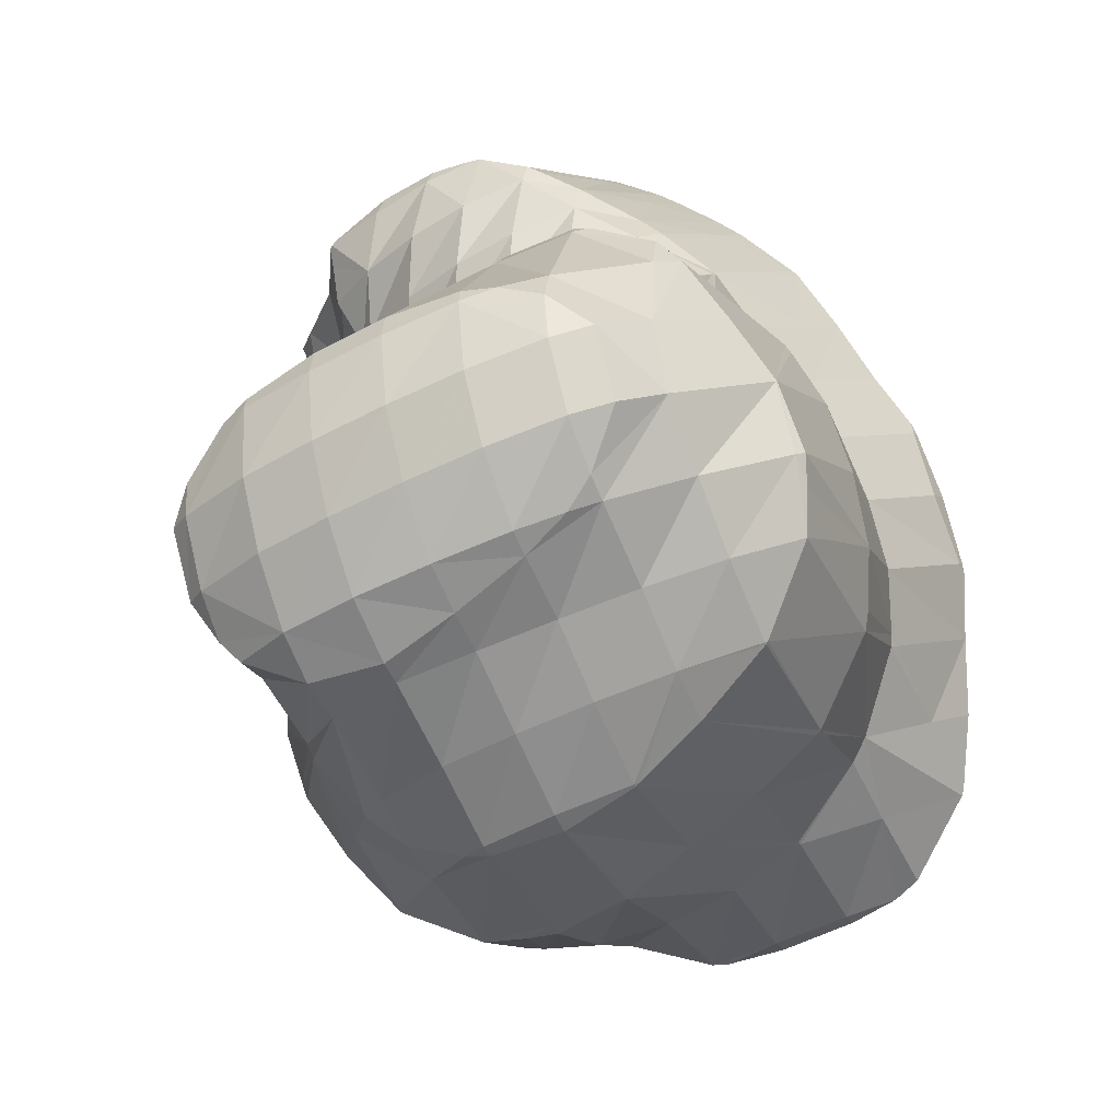
<metadata>
{"format":"obj","ext":"obj","renderer":"f3d","projection":"perspective","resolution":1024,"background":"white","views":[{"elev":25.5,"azim":-151.9,"up":"+Y"}]}
</metadata>
<code>
v 219.2 169.8 93.52
v 219.2 169.8 93.52
v 219.2 169.8 93.53
v 217.7 168.2 93.1
v 217.8 168.3 92.67
v 216 167 92.18
v 216.1 167 91.99
v 215.6 166.8 91.88
v 220.1 171.7 94.55
v 220.4 173.6 95.7
v 219.9 171.3 96.21
v 218.3 169.8 95.74
v 216.4 168.5 94.81
v 214.6 167.5 93.62
v 212.8 166.6 91.91
v 212.7 166.7 92
v 212.6 166.6 91.94
v 220.4 173.6 95.7
v 219.2 175.9 97.13
v 219.5 173.4 98.34
v 218.3 171.4 98.42
v 216.5 170.2 97.36
v 214.6 169.3 95.95
v 212.8 168.4 94.41
v 212.4 166.9 92.07
v 211.1 167.9 92.77
v 218 176.7 97.73
v 217 177.4 98.16
v 217.1 177 98.42
v 217.1 174.2 99.57
v 215.9 172.5 99.19
v 214.2 171.4 97.94
v 212.4 170.6 96.34
v 210.6 169.9 94.46
v 210.1 169.8 93.93
v 214.5 178.3 98.86
v 214.5 178.3 98.87
v 214.2 175.9 99.47
v 213.1 174.3 98.88
v 211.6 173.1 97.71
v 210 172.3 96.01
v 209.9 170.4 94.3
v 209.5 172.2 95.38
v 214.5 178.3 98.86
v 211.2 177.9 98.79
v 211.2 177.9 98.79
v 210.2 176.3 98.2
v 209.2 174.9 97.05
v 209.5 175.7 97.51
v 209.3 172.8 95.79
v 211.2 177.9 98.78
v 209.9 176.6 98.04
v 218.7 173.3 90.82
v 219 174.7 91.68
v 219.4 172.6 92.41
v 217.8 171.7 89.89
v 216.7 170.2 89.01
v 215.6 168.7 88.12
v 214 166.3 90.34
v 214.5 167.1 87.24
v 212.2 165.8 88.22
v 212.8 166 86.58
v 210.9 165.6 86.44
v 219 175.2 91.93
v 218.3 177.3 93.29
v 220.4 173.6 95.7
v 210.7 166.4 89.49
v 209.1 166 86.74
v 208.8 166.1 86.97
v 208.7 166.1 86.82
v 217.9 177.8 93.57
v 216.8 178.9 94.3
v 218.4 177 96.18
v 210.8 167.9 92.36
v 208.9 167.5 89.99
v 207.8 166.8 87.24
v 207.1 167.3 87.57
v 215 180.1 95.07
v 208.7 169.5 92.15
v 206.9 169 90.05
v 205.8 168.8 88.56
v 212.9 180.8 95.59
v 208.2 171.8 93.78
v 206.5 171.1 91.91
v 204.8 170.6 89.81
v 204.7 170.6 89.66
v 212.4 180.8 95.58
v 209.9 180.3 95.32
v 208.8 175.4 96.64
v 207.2 174.7 94.67
v 205.7 173.9 93
v 204.1 173.1 91.23
v 204.6 170.7 89.75
v 204.1 173.1 91.19
v 209.8 180.2 95.32
v 208.1 179.2 94.72
v 206.7 177.9 94.03
v 205.3 176.6 93.27
v 204.5 175 92.32
v 204.1 173.1 91.21
v 224.7 179.7 90.32
v 224.2 180.7 90.99
v 223.9 179.9 90.95
v 223.9 178.9 89.79
v 222.7 182.3 92.09
v 222.2 180.7 92
v 223.6 178.8 89.71
v 222.3 179.4 90.67
v 222.3 179.1 89.96
v 221.2 183.2 92.67
v 220.8 181.6 92.68
v 221 180.1 91.58
v 221.1 179.5 90.15
v 220 183.8 93
v 219.8 182.6 93.15
v 219.9 180.9 92.39
v 220.7 179.4 90.04
v 220.1 179.7 90.88
v 220 179.2 89.81
v 218.9 184.5 93.34
v 218.9 183.7 93.5
v 219 181.8 93.07
v 219.3 180.2 92.01
v 219.7 178.8 89.53
v 219.3 178.9 90.68
v 218.9 177.7 89.24
v 218.9 177.8 88.79
v 218.4 176.2 88.26
v 218.4 176.4 87.88
v 218.1 174.3 88.08
v 218 174.7 86.83
v 217.6 172.4 87.82
v 217.5 173 85.8
v 216.7 170.7 87.35
v 216.7 171.5 84.85
v 215.6 169.2 86.76
v 215.5 170.1 84.07
v 214.4 167.6 86.16
v 214.1 168.9 83.37
v 212.4 167.8 82.94
v 212.4 167.9 82.77
v 212.3 167.9 82.76
v 218 185 93.58
v 218 184.9 93.63
v 218.1 182.7 93.57
v 218.4 181 92.85
v 218.6 179.3 92.01
v 218.7 177.5 91.45
v 219 175.2 91.63
v 210 166.4 84.33
v 209.9 167.2 82.44
v 209.2 167.1 82.41
v 217.8 185.1 93.59
v 216.9 185.3 93.64
v 217.1 183.9 93.83
v 217.4 181.9 93.47
v 217.6 180 93.02
v 218.2 177.6 93.22
v 206.7 167.2 82.53
v 215.7 185.6 93.7
v 215.7 185.3 93.77
v 216 183 93.88
v 216.3 180.9 93.82
v 207 167.3 87.41
v 205 167.7 83.77
v 206.2 167.3 82.61
v 204.8 168 83.07
v 215.5 185.6 93.68
v 214.1 185.4 93.55
v 214.2 184.5 93.81
v 214.5 182 94.34
v 205 168.9 87.2
v 203.2 168.8 84.32
v 203 169 83.76
v 213.4 185.3 93.45
v 212 185 93.27
v 212.2 183.8 93.92
v 203 170.5 86.93
v 202 169.8 84.26
v 201.5 170.3 84.62
v 211.2 184.8 93.14
v 209.4 183.8 92.95
v 209.4 184.1 92.76
v 202.3 173.1 88.24
v 200.9 172.5 85.97
v 200.9 172.7 86.07
v 209.2 184.1 92.72
v 207.7 183 92.11
v 206.2 181.9 91.46
v 204.8 180.9 90.95
v 204.8 180.5 91.19
v 203.9 178.5 91.18
v 202.5 177.6 89.46
v 202.3 177.6 89.01
v 201.8 176.1 88.14
v 201.2 174.4 87.1
v 204.6 180.7 90.82
v 203.4 179.4 90.03
v 202.4 177.9 89.17
v 224.2 180.5 89.97
v 223 182.2 89.23
v 222.5 180.1 89.28
v 222 184.2 87.88
v 222 184.4 88
v 221.8 183.8 87.59
v 221.5 182.5 87.47
v 220.7 185.7 88.81
v 221.3 182.9 87.06
v 220.1 182 86.47
v 219.6 181.6 86.22
v 217.2 174.7 81.85
v 217.3 175.7 82.45
v 217.2 174.2 83.07
v 216.7 172.1 83.27
v 216.7 173 80.79
v 215.7 170.7 82.31
v 216 171.5 79.84
v 214.4 169.7 80.78
v 214.7 170.2 79.1
v 213 169.3 78.57
v 219.4 186.6 89.33
v 219 181.1 85.86
v 218.1 179.9 85.08
v 217.7 178.3 84.09
v 217.4 176.6 83
v 212.9 169.2 78.55
v 210.4 168.9 78.45
v 218 186 91.7
v 218.3 187 89.57
v 218 187.1 89.63
v 209.9 169 78.51
v 208.4 169.4 78.82
v 216.4 187.1 89.61
v 206.6 170.3 79.42
v 215.5 185.8 92.92
v 215.9 187 89.54
v 214.6 186.8 89.38
v 204.7 168.6 82.4
v 205 171.4 80.16
v 213.5 185.8 91.82
v 213.8 186.6 89.26
v 212.5 186.3 89.07
v 203.7 172.7 80.98
v 203.6 172.7 81.15
v 203.6 172.8 81.08
v 203 169.5 83.23
v 211.4 185.2 91.72
v 211.8 186.1 88.94
v 210 185.4 88.54
v 202.7 174.9 82.34
v 202.2 172.7 83.4
v 209.3 184.1 92.52
v 209.9 185.3 88.51
v 208 183.6 90.28
v 208.4 184.3 87.89
v 206.7 182.8 88.33
v 206.9 183.1 87.24
v 205.8 182.4 86.79
v 202.4 177.6 84.02
v 202.3 177.5 84.26
v 202.5 177.9 84.19
v 201.6 174.9 85.34
v 202.5 175.5 82.72
v 204.6 180.8 90.61
v 205.3 182.1 86.63
v 203.4 179.7 89.31
v 204 180.8 85.89
v 202.4 178 88.93
v 203 179.3 85.04
v 221.9 184.3 87.86
v 216.8 174.8 76.77
v 217 175.4 77.16
v 216.8 174.5 77.34
v 216 173.7 76.13
v 220.6 185.5 88.19
v 220.2 184.2 86.92
v 219.8 182.5 86.31
v 216.9 178.7 79.21
v 216.9 178.8 79.28
v 217 178.3 79.83
v 217.3 176.5 77.82
v 215.7 173.4 75.97
v 214.1 172.4 75.38
v 212.6 170.3 76.78
v 212.2 171.5 74.9
v 212.2 171.5 74.89
v 219.3 186.4 88.82
v 218.8 185.3 87.21
v 218.4 183.9 86.16
v 217.9 182.3 85.35
v 217.3 180.9 84.42
v 216.4 180.3 82.15
v 215.9 180.6 80.47
v 209.7 171.3 74.88
v 217.5 186.3 87.86
v 217 185.1 86.51
v 216.4 183.7 85.31
v 215.6 182.6 83.81
v 215.2 181.8 81.19
v 214.8 182.4 81.59
v 208.6 171.7 75.12
v 207.8 171.9 75.32
v 216.2 186.9 89.01
v 215.6 186 87.25
v 214.9 184.9 85.72
v 214 184 83.8
v 213.5 184 82.57
v 206.2 173 76.06
v 214.3 186.6 88.5
v 213.4 185.8 86.48
v 212.4 185.3 83.99
v 212.1 185.3 83.44
v 206.1 173.1 76.13
v 204.9 172.9 78.6
v 204.8 174.5 76.99
v 212.1 186.2 88.06
v 210.9 186.1 85.02
v 210.5 186.2 84
v 203.5 175.9 77.92
v 209.9 185.4 88.3
v 208.3 186.4 84.16
v 202.3 177.5 78.89
v 202.3 177.2 79.44
v 202.2 177.6 78.97
v 207.9 186.4 84.13
v 205.7 185.7 83.77
v 205.4 185.5 83.69
v 201.7 179.9 80.37
v 201.8 180.3 80.64
v 204.2 184.6 83.13
v 203 183.2 82.34
v 202.1 181.7 81.44
v 216.7 175.1 76.5
v 216.8 178.9 78.96
v 215.5 179.5 74.79
v 214.7 178 73.73
v 215.3 179.4 74.55
v 213.6 176.6 73.09
v 213.8 177 73.13
v 212.9 174.2 73.8
v 212.2 171.6 74.85
v 215.6 181.5 75.86
v 215.4 183.2 76.9
v 215.4 179.6 74.69
v 213.5 176.7 72.98
v 211.7 175.8 72.47
v 210.4 175.4 72.28
v 210.1 174.1 73.01
v 215.3 183.7 77.22
v 214.5 185.2 78.2
v 208.8 175.5 72.4
v 207.8 172.3 75.03
v 208.2 175.6 72.5
v 213.3 186.9 79.24
v 213.3 186.9 79.26
v 213.3 186.9 79.33
v 206.4 176.5 73.1
v 206.2 173.1 75.99
v 211.8 188.2 80.06
v 212 186.7 81.91
v 204.9 177.8 73.92
v 210.1 189.1 80.63
v 210.2 188.3 81.54
v 204.8 177.9 74
v 203.5 177.7 76.37
v 203.7 179.4 74.96
v 209.7 189.1 80.68
v 207.9 189.1 80.69
v 202.5 181.2 76.1
v 207.1 188.8 80.52
v 205.5 187.7 79.94
v 203.9 186.6 79.33
v 202.2 183.5 77.52
v 202.1 182.9 78.91
v 202.5 184.6 78.12
v 202.5 181.3 76.15
v 203.9 186.6 79.32
v 202.7 185.3 78.54
v 216.5 183.1 71.61
v 216.4 184.1 72.22
v 216.1 182.5 73.18
v 215.4 179.8 74.38
v 215.5 181.7 70.77
v 214.4 181 70.41
v 214.3 179.3 72
v 215.8 185.4 73.09
v 215.4 186 73.47
v 215.4 184.5 75.41
v 213.7 180.7 70.25
v 211.6 179.4 70.91
v 211.8 180.6 70.26
v 210.8 176.8 71.84
v 213.9 187.2 74.27
v 210 181.3 70.8
v 209.8 180.7 71.07
v 209.1 178.3 71.8
v 208.2 176 72.35
v 213.3 187 79.21
v 212.3 188.2 74.93
v 208.5 182.6 71.65
v 208.2 181.5 72.06
v 207.4 179.3 72.44
v 206.5 177.1 72.87
v 211.6 188.4 79.21
v 210.5 189 75.47
v 207.2 184 72.56
v 206.6 182.3 73.12
v 205.7 180.1 73.34
v 204.9 177.8 73.89
v 210 189.1 80.28
v 209.6 189.2 75.63
v 208.8 189.3 76.75
v 208.3 189.3 75.69
v 206.4 185.1 73.21
v 205.8 185.2 73.84
v 206 185.9 73.72
v 205 182.9 74.3
v 204.1 180.8 74.51
v 207.4 189 79.51
v 206.9 188.8 75.48
v 206.2 188.5 77.17
v 205.2 187.2 76.02
v 205.9 187.4 74.64
v 204.3 185.4 75.82
v 203.4 183.5 75.77
v 202.6 181.3 76.08
v 203.9 186.6 79.29
v 202.9 185.3 78.24
v 215.9 183.6 71.41
v 215 182.2 70.57
v 215.2 186 73.08
v 214.2 185 71.47
v 213.3 183.6 70.56
v 212.4 181.9 70.1
v 213.6 187.1 73.5
v 212.6 186.1 71.96
v 211.6 184.7 71.04
v 210.7 183 70.56
v 211.9 188.1 74.17
v 210.9 187.1 72.64
v 209.9 185.6 71.75
v 209 183.9 71.38
v 210.3 189 75.06
v 209.3 188 73.47
v 208.3 186.5 72.6
v 207.4 184.7 72.38
v 207.6 188.7 74.6
v 206.7 187.2 73.74
g foo
f 1 2 3
f 1 3 4
f 1 4 5
f 5 4 6
f 5 6 7
f 8 7 6
f 9 10 11
f 9 11 2
f 2 11 3
f 3 11 12
f 13 4 12
f 4 3 12
f 14 6 13
f 6 4 13
f 8 6 15
f 15 6 16
f 16 6 14
f 17 15 16
f 18 19 20
f 18 20 10
f 10 20 11
f 11 20 21
f 22 12 21
f 12 11 21
f 23 13 22
f 13 12 22
f 24 14 23
f 14 13 23
f 25 16 26
f 26 16 24
f 24 16 14
f 25 17 16
f 27 28 29
f 27 29 19
f 19 29 20
f 20 29 30
f 31 21 30
f 21 20 30
f 32 22 31
f 22 21 31
f 33 23 32
f 23 22 32
f 34 24 33
f 24 23 33
f 26 24 34
f 26 34 35
f 36 37 29
f 36 29 28
f 38 30 37
f 30 29 37
f 39 31 38
f 31 30 38
f 40 32 39
f 32 31 39
f 41 33 40
f 33 32 40
f 42 34 43
f 43 34 41
f 41 34 33
f 42 35 34
f 36 44 37
f 45 46 44
f 44 46 37
f 37 46 38
f 47 39 46
f 39 38 46
f 48 40 49
f 49 40 47
f 47 40 39
f 50 41 40
f 50 40 48
f 50 43 41
f 45 51 46
f 52 47 46
f 52 46 51
f 52 49 47
f 53 54 55
f 2 1 55
f 55 1 53
f 53 1 56
f 5 57 1
f 57 56 1
f 7 58 5
f 58 57 5
f 59 60 8
f 8 60 7
f 7 60 58
f 60 59 61
f 60 61 62
f 63 62 61
f 64 65 66
f 66 10 9
f 66 9 55
f 66 55 64
f 64 55 54
f 55 9 2
f 59 8 15
f 15 17 59
f 17 67 59
f 67 61 59
f 63 61 68
f 68 61 69
f 69 61 67
f 70 68 69
f 71 72 73
f 73 19 18
f 73 18 66
f 73 66 71
f 71 66 65
f 66 18 10
f 74 25 26
f 17 25 67
f 25 74 67
f 74 75 67
f 76 69 77
f 77 69 75
f 75 69 67
f 76 70 69
f 73 72 27
f 27 72 28
f 28 72 78
f 73 27 19
f 79 26 35
f 79 74 26
f 80 75 79
f 75 74 79
f 77 75 80
f 77 80 81
f 28 78 36
f 78 82 36
f 83 42 43
f 35 42 79
f 42 83 79
f 83 84 79
f 85 80 84
f 80 79 84
f 81 80 85
f 81 85 86
f 82 87 44
f 82 44 36
f 44 88 45
f 44 87 88
f 89 48 49
f 89 50 48
f 89 90 50
f 43 50 83
f 50 90 83
f 90 91 83
f 92 84 91
f 84 83 91
f 93 85 94
f 94 85 92
f 92 85 84
f 93 86 85
f 88 95 51
f 88 51 45
f 51 95 52
f 95 96 52
f 49 52 89
f 89 52 97
f 97 52 96
f 98 90 89
f 98 89 97
f 99 91 90
f 99 90 98
f 100 92 91
f 100 91 99
f 100 94 92
f 101 102 103
f 104 101 103
f 105 106 103
f 105 103 102
f 104 103 107
f 107 103 108
f 108 103 106
f 109 107 108
f 110 111 106
f 110 106 105
f 112 108 111
f 108 106 111
f 109 108 112
f 109 112 113
f 114 115 111
f 114 111 110
f 116 112 115
f 112 111 115
f 113 112 117
f 117 112 118
f 118 112 116
f 119 117 118
f 120 121 115
f 120 115 114
f 122 116 121
f 116 115 121
f 123 118 122
f 118 116 122
f 119 118 124
f 124 118 125
f 125 118 123
f 124 125 126
f 124 126 127
f 127 126 128
f 127 128 129
f 129 128 130
f 129 130 131
f 131 130 132
f 131 132 133
f 133 132 134
f 133 134 135
f 135 134 136
f 135 136 137
f 137 136 138
f 137 138 139
f 139 138 140
f 139 140 141
f 142 141 140
f 143 144 121
f 143 121 120
f 145 122 144
f 122 121 144
f 146 123 145
f 123 122 145
f 147 125 146
f 125 123 146
f 148 126 147
f 126 125 147
f 149 128 148
f 128 126 148
f 54 53 149
f 53 130 149
f 130 128 149
f 132 53 56
f 132 130 53
f 134 56 57
f 134 132 56
f 136 57 58
f 136 134 57
f 138 58 60
f 138 136 58
f 140 60 62
f 140 138 60
f 140 62 63
f 140 63 150
f 140 150 142
f 142 150 151
f 152 151 150
f 143 153 144
f 154 155 153
f 153 155 144
f 144 155 145
f 156 146 155
f 146 145 155
f 157 147 156
f 147 146 156
f 158 148 157
f 148 147 157
f 65 64 158
f 64 149 158
f 149 148 158
f 149 64 54
f 150 63 68
f 68 70 150
f 150 70 152
f 152 70 159
f 160 161 155
f 160 155 154
f 162 156 161
f 156 155 161
f 163 157 162
f 157 156 162
f 72 71 163
f 71 158 163
f 158 157 163
f 158 71 65
f 164 76 77
f 165 76 164
f 76 165 70
f 70 165 166
f 166 159 70
f 167 166 165
f 160 168 161
f 169 170 168
f 168 170 161
f 161 170 162
f 171 163 170
f 163 162 170
f 163 78 72
f 163 171 78
f 172 77 81
f 172 164 77
f 173 165 172
f 165 164 172
f 167 165 173
f 167 173 174
f 169 175 170
f 176 177 175
f 175 177 170
f 170 177 171
f 171 82 78
f 171 177 82
f 178 81 86
f 178 172 81
f 179 173 180
f 180 173 178
f 178 173 172
f 179 174 173
f 176 181 177
f 182 87 82
f 182 82 177
f 182 177 183
f 183 177 181
f 182 88 87
f 184 93 94
f 178 86 93
f 178 93 184
f 178 184 185
f 185 184 186
f 185 180 178
f 183 187 182
f 182 187 88
f 88 187 95
f 95 187 188
f 95 188 96
f 188 189 96
f 190 191 189
f 191 97 189
f 97 96 189
f 191 98 97
f 191 192 98
f 192 99 98
f 192 193 99
f 193 194 99
f 194 195 99
f 195 100 99
f 94 100 184
f 184 100 196
f 196 100 195
f 196 186 184
f 190 197 191
f 198 192 191
f 198 191 197
f 199 193 192
f 199 192 198
f 199 194 193
f 200 102 101
f 200 101 104
f 201 105 102
f 201 102 200
f 107 202 104
f 104 202 200
f 200 202 201
f 202 107 109
f 203 204 201
f 201 204 105
f 105 204 110
f 205 203 206
f 203 201 206
f 201 202 206
f 202 109 113
f 202 113 206
f 110 204 114
f 204 207 114
f 205 206 208
f 206 113 208
f 113 117 208
f 117 209 208
f 210 209 117
f 210 117 119
f 211 212 213
f 211 213 214
f 211 214 215
f 215 214 216
f 215 216 217
f 217 216 218
f 217 218 219
f 220 219 218
f 114 207 120
f 207 221 120
f 124 210 119
f 124 222 210
f 127 223 124
f 223 222 124
f 129 224 127
f 224 223 127
f 131 225 129
f 225 224 129
f 213 212 133
f 212 225 133
f 225 131 133
f 214 133 135
f 214 213 133
f 216 135 137
f 216 214 135
f 218 137 139
f 218 216 137
f 220 218 226
f 218 139 226
f 139 141 226
f 227 226 141
f 227 141 142
f 228 143 229
f 229 143 221
f 221 143 120
f 230 228 229
f 151 227 142
f 151 231 227
f 232 231 151
f 232 151 152
f 228 153 143
f 153 228 154
f 228 230 154
f 230 233 154
f 159 234 152
f 234 232 152
f 235 160 236
f 236 160 233
f 233 160 154
f 237 235 236
f 166 238 159
f 238 239 159
f 239 234 159
f 238 166 167
f 235 168 160
f 169 168 235
f 169 235 237
f 169 237 240
f 240 237 241
f 242 240 241
f 243 244 245
f 243 239 244
f 239 238 244
f 238 246 244
f 238 167 174
f 238 174 246
f 240 175 169
f 176 175 240
f 176 240 242
f 176 242 247
f 247 242 248
f 249 247 248
f 250 244 251
f 250 245 244
f 180 251 179
f 179 251 246
f 246 251 244
f 246 174 179
f 247 181 176
f 183 181 247
f 183 247 249
f 183 249 252
f 252 249 253
f 253 254 252
f 253 255 254
f 255 256 254
f 255 257 256
f 258 256 257
f 259 260 261
f 259 262 260
f 259 263 262
f 185 186 262
f 185 262 263
f 185 263 251
f 251 263 250
f 251 180 185
f 252 187 183
f 254 188 187
f 254 187 252
f 256 189 188
f 256 188 254
f 190 189 256
f 190 256 258
f 190 258 264
f 264 258 265
f 265 266 264
f 265 267 266
f 267 268 266
f 267 269 268
f 195 194 268
f 195 268 269
f 195 269 260
f 260 269 261
f 262 196 195
f 262 195 260
f 262 186 196
f 264 197 190
f 266 198 197
f 266 197 264
f 268 199 198
f 268 198 266
f 268 194 199
f 270 204 203
f 270 203 205
f 271 272 273
f 274 271 273
f 275 207 204
f 275 204 270
f 208 276 205
f 205 276 270
f 270 276 275
f 276 208 209
f 276 209 277
f 277 209 210
f 278 279 280
f 212 211 280
f 280 211 278
f 278 211 281
f 273 272 215
f 272 281 215
f 281 211 215
f 274 273 282
f 273 215 282
f 215 217 282
f 219 283 217
f 283 282 217
f 284 285 220
f 220 285 219
f 219 285 283
f 286 285 284
f 287 221 207
f 287 207 275
f 288 287 276
f 287 275 276
f 289 288 277
f 288 276 277
f 222 290 210
f 210 290 277
f 277 290 289
f 290 222 223
f 290 223 291
f 291 223 224
f 291 224 292
f 292 279 293
f 279 292 224
f 279 224 280
f 225 280 224
f 280 225 212
f 284 220 226
f 226 227 284
f 284 227 286
f 286 227 294
f 287 229 221
f 229 287 230
f 230 287 295
f 295 287 288
f 296 295 289
f 295 288 289
f 297 296 290
f 296 289 290
f 298 297 291
f 297 290 291
f 299 300 292
f 300 298 292
f 298 291 292
f 299 292 293
f 231 294 227
f 231 301 294
f 302 301 231
f 302 231 232
f 303 233 230
f 303 230 295
f 304 303 296
f 303 295 296
f 305 304 297
f 304 296 297
f 306 305 298
f 305 297 298
f 300 306 298
f 300 307 306
f 234 308 232
f 308 302 232
f 303 236 233
f 236 303 237
f 237 303 309
f 309 303 304
f 310 309 305
f 309 304 305
f 311 310 306
f 310 305 306
f 307 311 306
f 307 312 311
f 313 314 315
f 313 308 314
f 314 308 239
f 239 308 234
f 309 241 237
f 241 309 242
f 242 309 316
f 316 309 310
f 317 316 311
f 316 310 311
f 312 317 311
f 312 318 317
f 314 243 315
f 243 245 315
f 245 319 315
f 314 239 243
f 316 248 242
f 248 316 249
f 249 316 320
f 320 316 317
f 318 320 317
f 318 321 320
f 322 323 324
f 322 319 323
f 323 319 250
f 250 319 245
f 320 253 249
f 321 325 320
f 320 325 253
f 253 325 255
f 255 325 257
f 325 326 257
f 257 327 258
f 257 326 327
f 261 328 259
f 261 329 328
f 323 263 324
f 324 263 328
f 328 263 259
f 323 250 263
f 327 330 265
f 327 265 258
f 265 330 267
f 330 331 267
f 267 331 269
f 331 332 269
f 332 329 261
f 332 261 269
f 333 272 271
f 333 271 274
f 334 279 278
f 334 278 281
f 334 281 335
f 281 272 333
f 281 333 336
f 281 336 335
f 335 336 337
f 274 282 338
f 274 338 339
f 274 339 333
f 333 339 336
f 338 282 283
f 338 283 340
f 340 283 285
f 340 285 341
f 341 285 286
f 342 343 334
f 334 343 279
f 279 343 293
f 344 334 335
f 344 342 334
f 344 335 337
f 339 338 345
f 346 338 340
f 346 345 338
f 347 346 348
f 346 340 348
f 340 341 348
f 341 286 294
f 341 294 348
f 349 350 300
f 349 300 299
f 293 349 299
f 293 343 349
f 347 348 351
f 294 301 352
f 294 352 353
f 294 353 348
f 348 353 351
f 352 301 302
f 354 355 356
f 354 356 350
f 356 307 350
f 307 300 350
f 357 352 358
f 357 353 352
f 352 302 308
f 352 308 358
f 359 360 356
f 359 356 355
f 356 312 307
f 356 360 312
f 358 313 357
f 313 315 357
f 315 361 357
f 358 308 313
f 362 363 360
f 362 360 359
f 360 318 312
f 360 363 318
f 364 365 366
f 364 361 365
f 365 361 319
f 319 361 315
f 362 367 363
f 363 367 318
f 367 368 318
f 368 321 318
f 365 322 366
f 322 324 366
f 324 369 366
f 365 319 322
f 368 370 325
f 368 325 321
f 325 370 326
f 370 371 326
f 326 372 327
f 326 371 372
f 373 374 375
f 329 374 328
f 374 373 328
f 373 376 328
f 376 369 324
f 376 324 328
f 372 377 330
f 372 330 327
f 330 377 331
f 377 378 331
f 374 332 375
f 375 332 378
f 378 332 331
f 374 329 332
f 379 380 381
f 379 381 382
f 379 382 383
f 383 382 384
f 385 337 336
f 385 336 339
f 386 387 388
f 388 343 342
f 388 342 381
f 388 381 386
f 386 381 380
f 382 342 344
f 382 381 342
f 384 382 344
f 384 344 389
f 389 344 337
f 389 337 385
f 339 345 390
f 339 390 391
f 339 391 385
f 385 391 389
f 390 345 346
f 390 346 392
f 392 346 347
f 388 387 349
f 349 387 350
f 350 387 393
f 388 349 343
f 394 390 395
f 394 391 390
f 396 395 392
f 395 390 392
f 351 397 347
f 347 397 392
f 392 397 396
f 397 351 353
f 398 355 354
f 398 354 399
f 354 350 399
f 350 393 399
f 400 395 401
f 400 394 395
f 402 401 396
f 401 395 396
f 403 402 397
f 402 396 397
f 397 353 357
f 397 357 403
f 404 359 355
f 404 355 398
f 399 404 398
f 399 405 404
f 406 401 407
f 406 400 401
f 408 407 402
f 407 401 402
f 409 408 403
f 408 402 403
f 403 357 361
f 403 361 409
f 410 362 359
f 410 359 404
f 405 411 404
f 411 412 404
f 412 410 404
f 413 412 411
f 414 415 416
f 414 406 415
f 406 407 415
f 407 417 415
f 418 417 408
f 417 407 408
f 366 418 364
f 364 418 409
f 409 418 408
f 409 361 364
f 410 367 362
f 367 410 368
f 368 410 419
f 419 410 412
f 413 420 412
f 420 421 412
f 421 419 412
f 420 422 421
f 420 423 422
f 423 416 422
f 416 415 422
f 415 424 422
f 425 424 417
f 424 415 417
f 426 425 418
f 425 417 418
f 418 366 369
f 418 369 426
f 419 370 368
f 421 371 370
f 421 370 419
f 371 421 372
f 372 421 427
f 427 421 422
f 428 427 424
f 427 422 424
f 375 428 373
f 373 428 425
f 425 428 424
f 426 376 373
f 426 373 425
f 426 369 376
f 427 377 372
f 428 378 377
f 428 377 427
f 428 375 378
f 429 380 379
f 429 379 383
f 429 383 430
f 430 383 384
f 431 387 386
f 380 429 386
f 386 429 431
f 431 429 432
f 433 432 430
f 432 429 430
f 389 434 384
f 384 434 430
f 430 434 433
f 434 389 391
f 435 393 387
f 435 387 431
f 436 435 432
f 435 431 432
f 437 436 433
f 436 432 433
f 438 437 434
f 437 433 434
f 434 391 394
f 434 394 438
f 439 399 393
f 439 393 435
f 440 439 436
f 439 435 436
f 441 440 437
f 440 436 437
f 442 441 438
f 441 437 438
f 438 394 400
f 438 400 442
f 443 405 399
f 443 399 439
f 444 443 440
f 443 439 440
f 445 444 441
f 444 440 441
f 446 445 442
f 445 441 442
f 442 400 406
f 442 406 446
f 443 411 405
f 411 443 413
f 413 443 447
f 447 443 444
f 448 447 445
f 447 444 445
f 416 448 414
f 414 448 446
f 446 448 445
f 446 406 414
f 447 420 413
f 448 423 420
f 448 420 447
f 448 416 423
g

</code>
